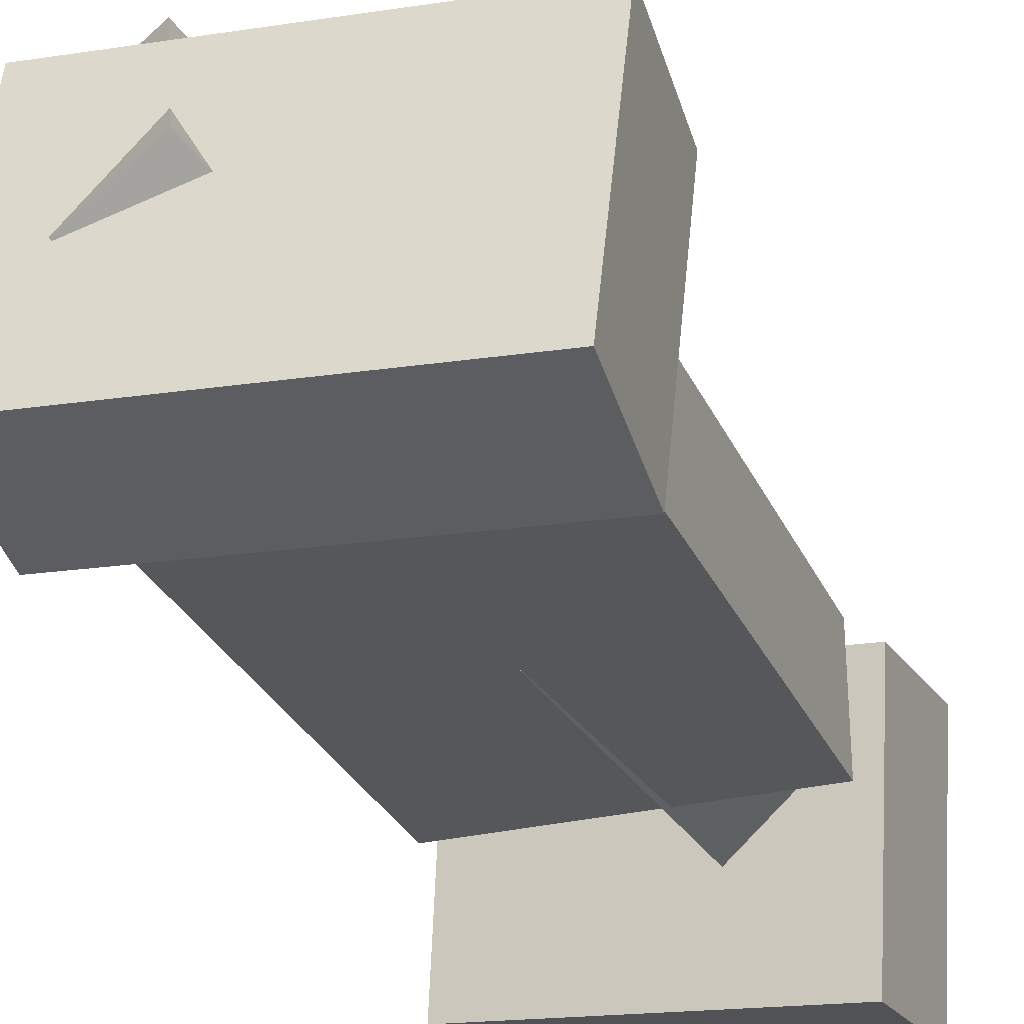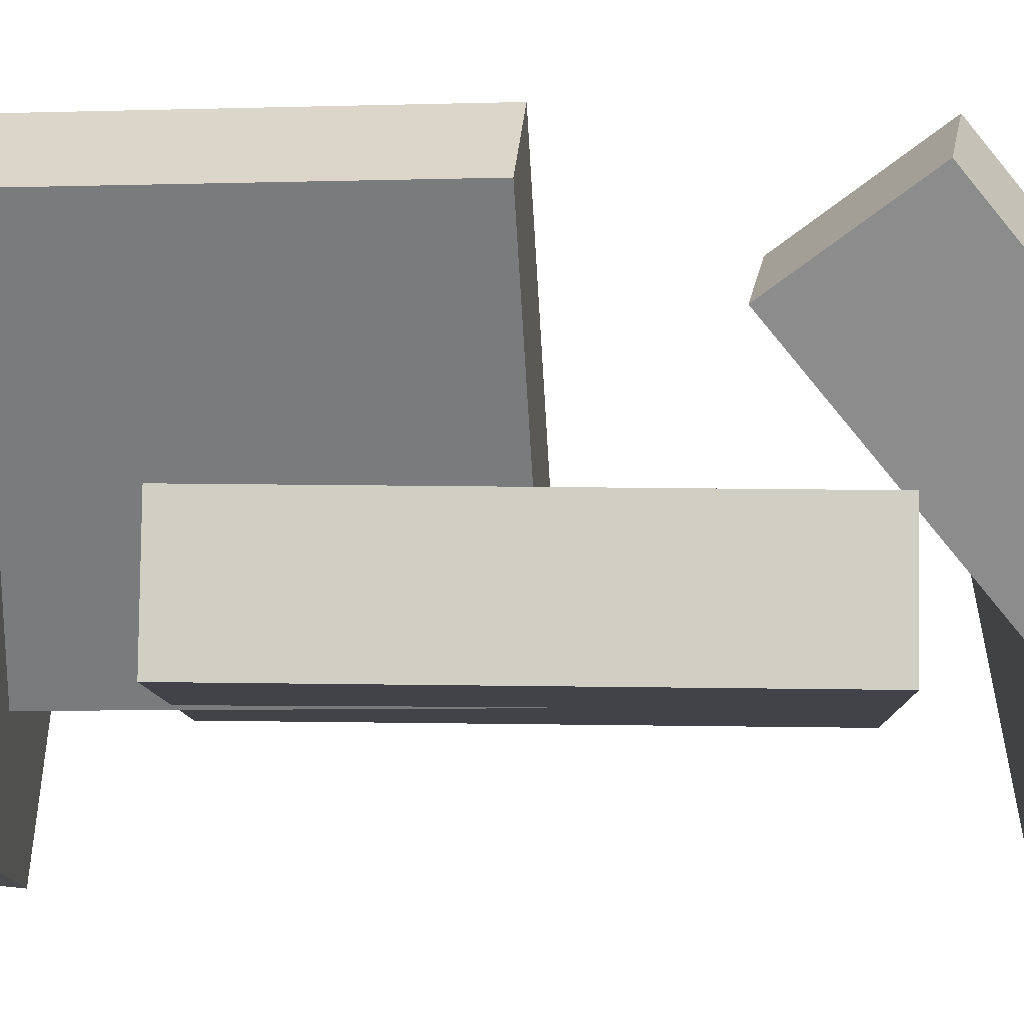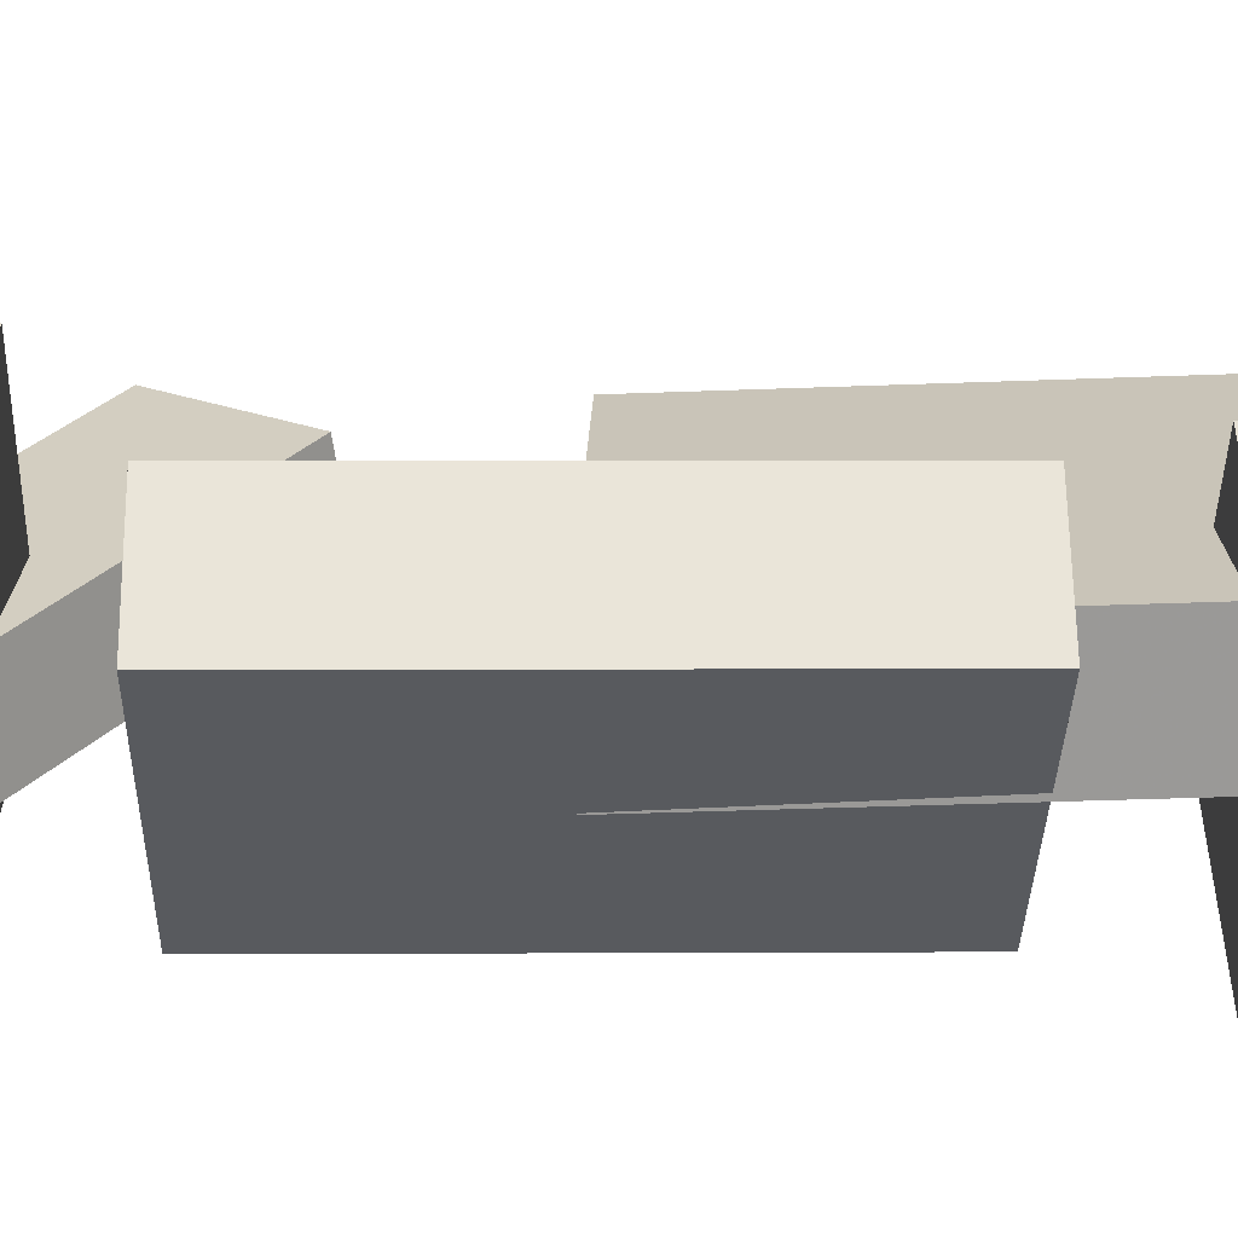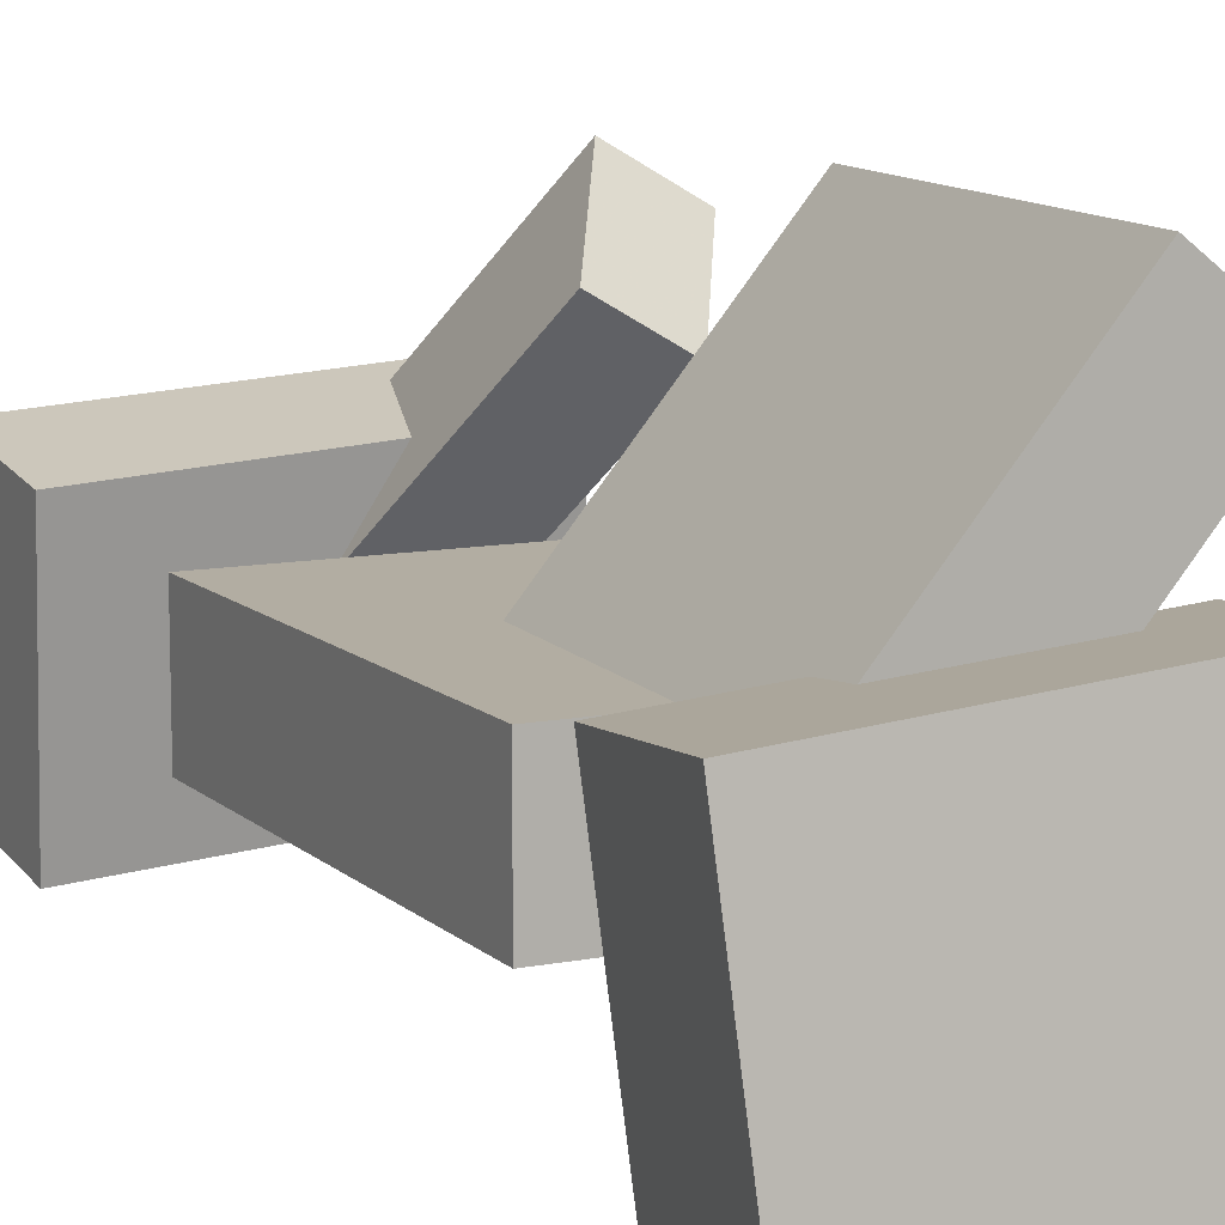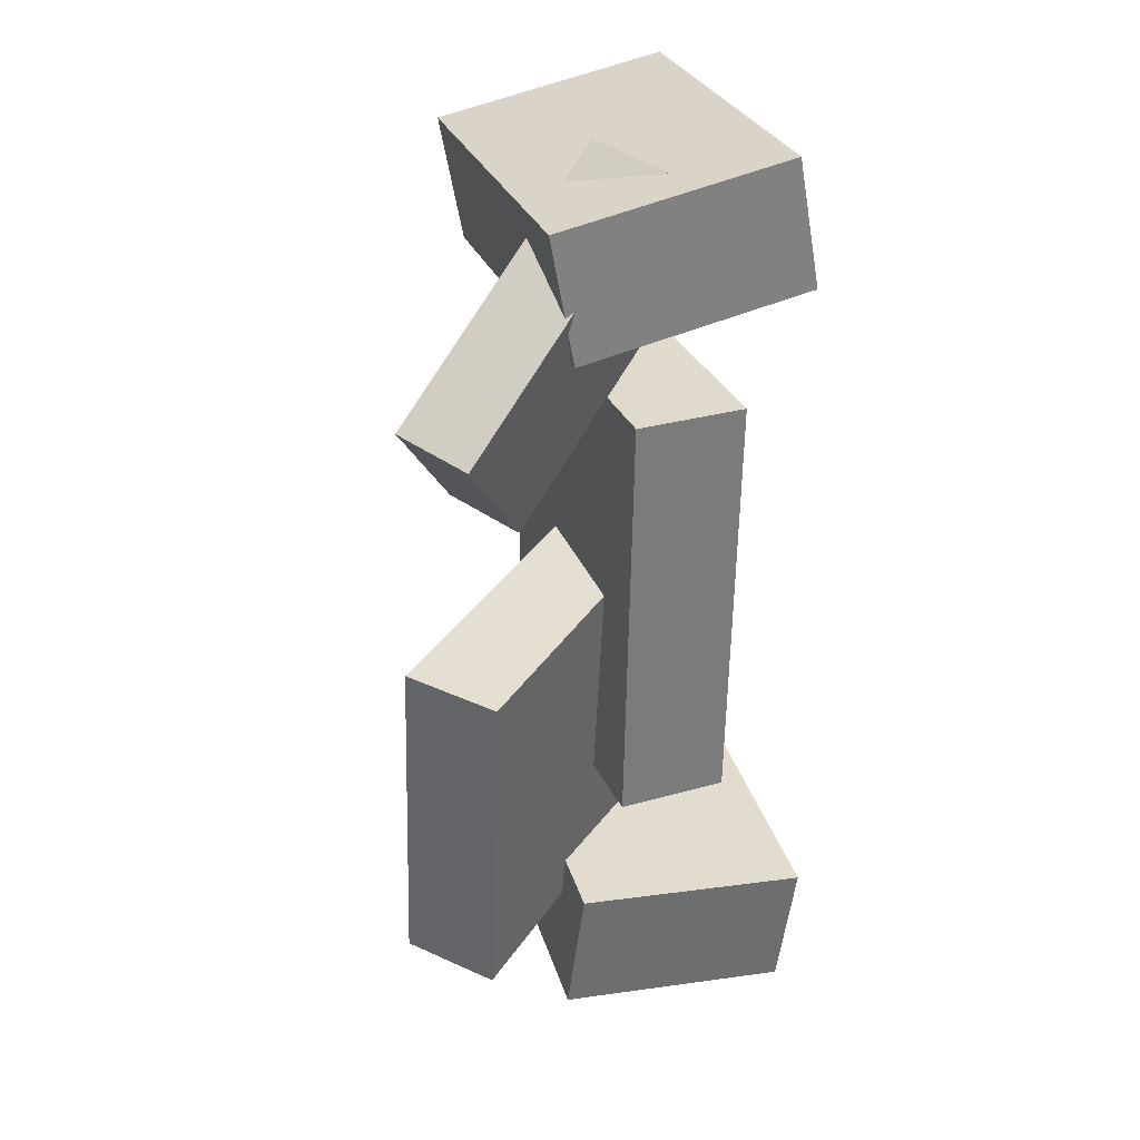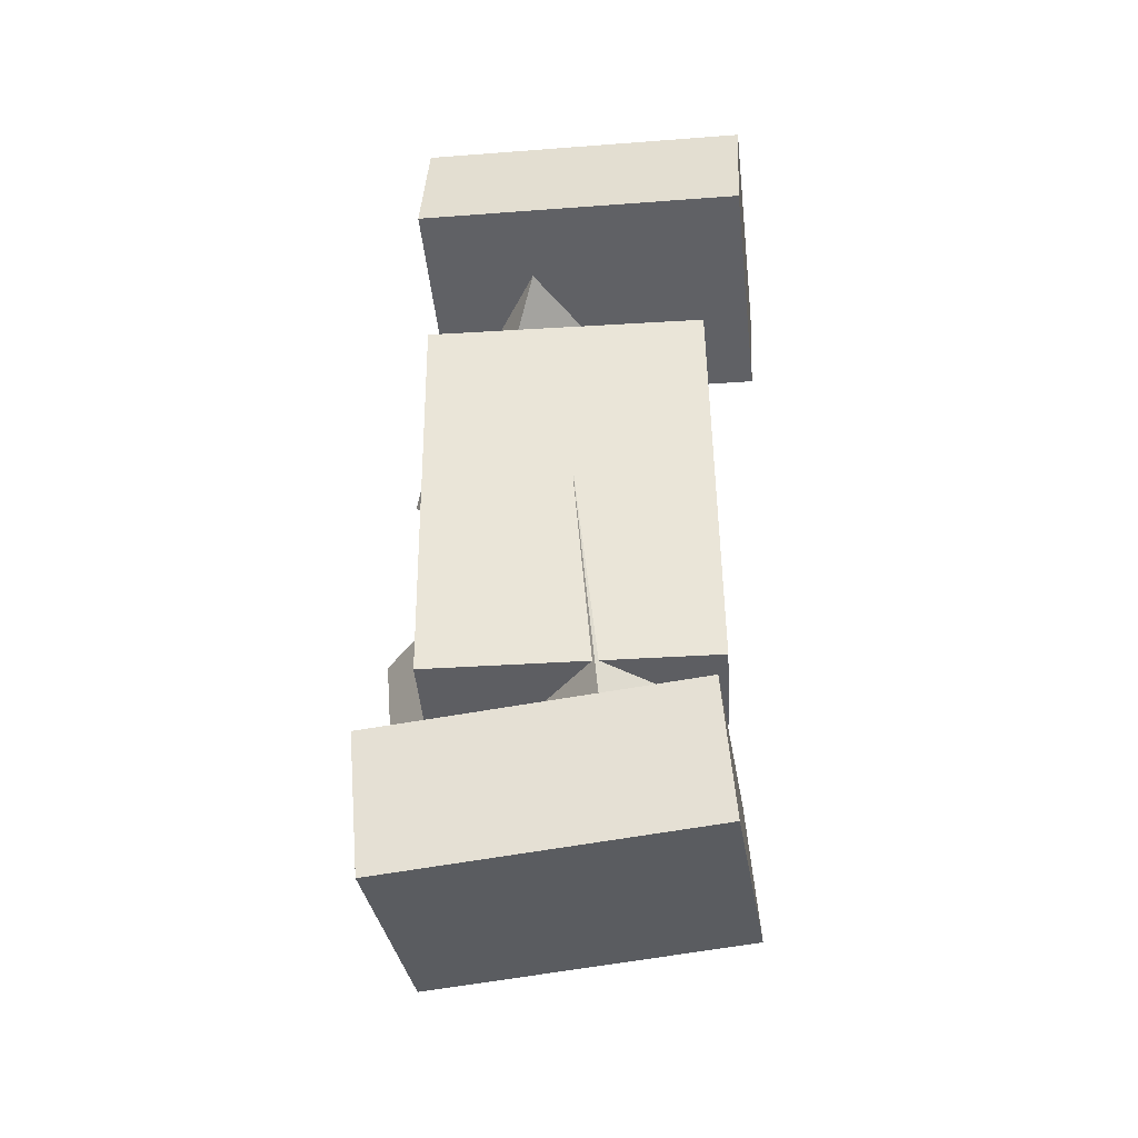
<metadata>
{"format":"obj","ext":"obj","renderer":"f3d","projection":"perspective","resolution":1024,"background":"white","views":[{"elev":-27.9,"azim":19.0,"up":"+Y"},{"elev":-7.9,"azim":-89.3,"up":"+Y"},{"elev":-30.5,"azim":88.3,"up":"+Y"},{"elev":11.3,"azim":153.2,"up":"+Y"},{"elev":31.9,"azim":-112.2,"up":"+Z"},{"elev":-40.0,"azim":4.0,"up":"+Z"}]}
</metadata>
<code>
v -0.1454 -0.1502 0.3279
v -0.1403 -0.1296 0.4476
v -0.1354 0.06909 0.2898
v -0.1304 0.08969 0.4095
v 0.1735 -0.1666 0.3172
v 0.1786 -0.146 0.4369
v 0.1835 0.05272 0.279
v 0.1886 0.07332 0.3988
f 1.0 7.0 5.0
f 1.0 3.0 7.0
f 1.0 4.0 3.0
f 1.0 2.0 4.0
f 3.0 8.0 7.0
f 3.0 4.0 8.0
f 5.0 7.0 8.0
f 5.0 8.0 6.0
f 1.0 5.0 6.0
f 1.0 6.0 2.0
f 2.0 6.0 8.0
f 2.0 8.0 4.0
v -0.05832 -0.03255 -0.3789
v -0.06424 -0.03179 -0.3365
v -0.03878 0.0179 -0.3771
v -0.0447 0.01865 -0.3347
v -0.01301 -0.05033 -0.3722
v -0.01893 -0.04958 -0.3299
v 0.006523 0.0001176 -0.3704
v 0.0006012 0.0008711 -0.328
f 9.0 15.0 13.0
f 9.0 11.0 15.0
f 9.0 12.0 11.0
f 9.0 10.0 12.0
f 11.0 16.0 15.0
f 11.0 12.0 16.0
f 13.0 15.0 16.0
f 13.0 16.0 14.0
f 9.0 13.0 14.0
f 9.0 14.0 10.0
f 10.0 14.0 16.0
f 10.0 16.0 12.0
v 0.005163 -0.08927 0.02637
v 0.07789 -0.03049 0.03264
v -0.2017 0.1684 0.009747
v -0.129 0.2272 0.01602
v 0.03313 -0.08833 -0.3069
v 0.1059 -0.02954 -0.3006
v -0.1737 0.1694 -0.3235
v -0.101 0.2281 -0.3173
f 17.0 23.0 21.0
f 17.0 19.0 23.0
f 17.0 20.0 19.0
f 17.0 18.0 20.0
f 19.0 24.0 23.0
f 19.0 20.0 24.0
f 21.0 23.0 24.0
f 21.0 24.0 22.0
f 17.0 21.0 22.0
f 17.0 22.0 18.0
f 18.0 22.0 24.0
f 18.0 24.0 20.0
v -0.1594 -0.1461 -0.4344
v -0.1697 -0.159 -0.3044
v -0.1404 0.07786 -0.4106
v -0.1507 0.06494 -0.2807
v 0.1368 -0.1734 -0.4136
v 0.1265 -0.1864 -0.2837
v 0.1558 0.0505 -0.3898
v 0.1455 0.03758 -0.2599
f 25.0 31.0 29.0
f 25.0 27.0 31.0
f 25.0 28.0 27.0
f 25.0 26.0 28.0
f 27.0 32.0 31.0
f 27.0 28.0 32.0
f 29.0 31.0 32.0
f 29.0 32.0 30.0
f 25.0 29.0 30.0
f 25.0 30.0 26.0
f 26.0 30.0 32.0
f 26.0 32.0 28.0
v 0.03647 -0.05809 0.339
v -0.02855 -0.09822 0.3266
v -0.05946 0.1568 0.1472
v -0.1245 0.1167 0.1348
v -0.02392 0.007565 0.4428
v -0.08893 -0.03256 0.4304
v -0.1198 0.2225 0.251
v -0.1849 0.1824 0.2386
f 33.0 39.0 37.0
f 33.0 35.0 39.0
f 33.0 36.0 35.0
f 33.0 34.0 36.0
f 35.0 40.0 39.0
f 35.0 36.0 40.0
f 37.0 39.0 40.0
f 37.0 40.0 38.0
f 33.0 37.0 38.0
f 33.0 38.0 34.0
f 34.0 38.0 40.0
f 34.0 40.0 36.0
v -0.1342 0.01889 -0.1879
v -0.1337 -0.08677 -0.1892
v -0.1386 0.01374 0.2229
v -0.1381 -0.09193 0.2216
v 0.1374 0.02022 -0.1849
v 0.138 -0.08545 -0.1862
v 0.133 0.01506 0.2258
v 0.1336 -0.0906 0.2245
f 41.0 47.0 45.0
f 41.0 43.0 47.0
f 41.0 44.0 43.0
f 41.0 42.0 44.0
f 43.0 48.0 47.0
f 43.0 44.0 48.0
f 45.0 47.0 48.0
f 45.0 48.0 46.0
f 41.0 45.0 46.0
f 41.0 46.0 42.0
f 42.0 46.0 48.0
f 42.0 48.0 44.0

</code>
